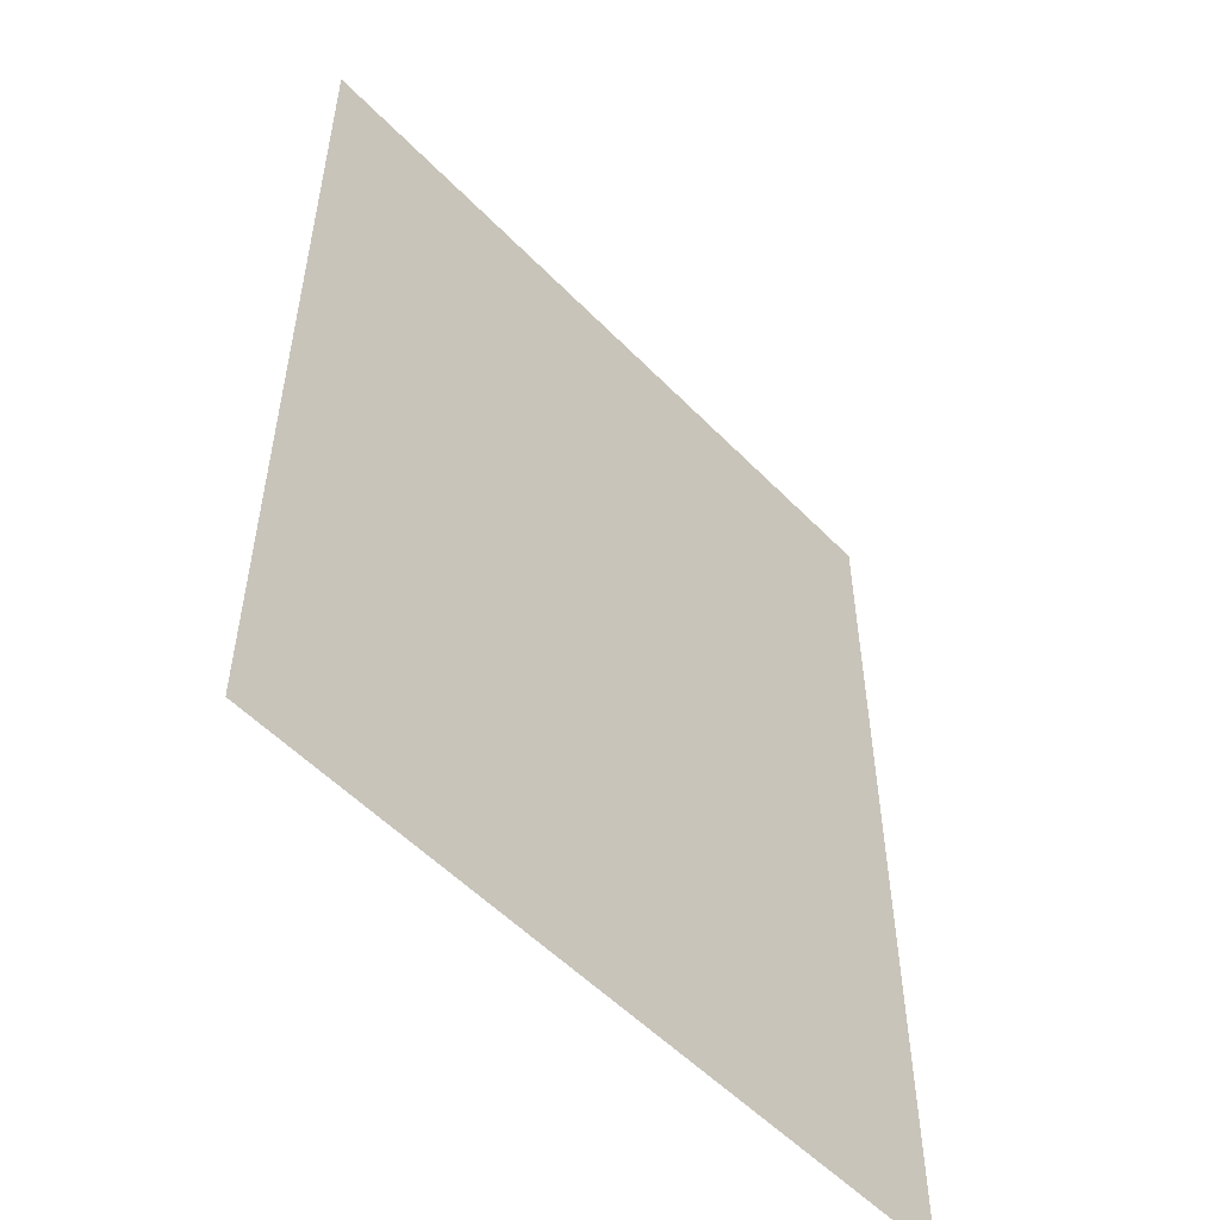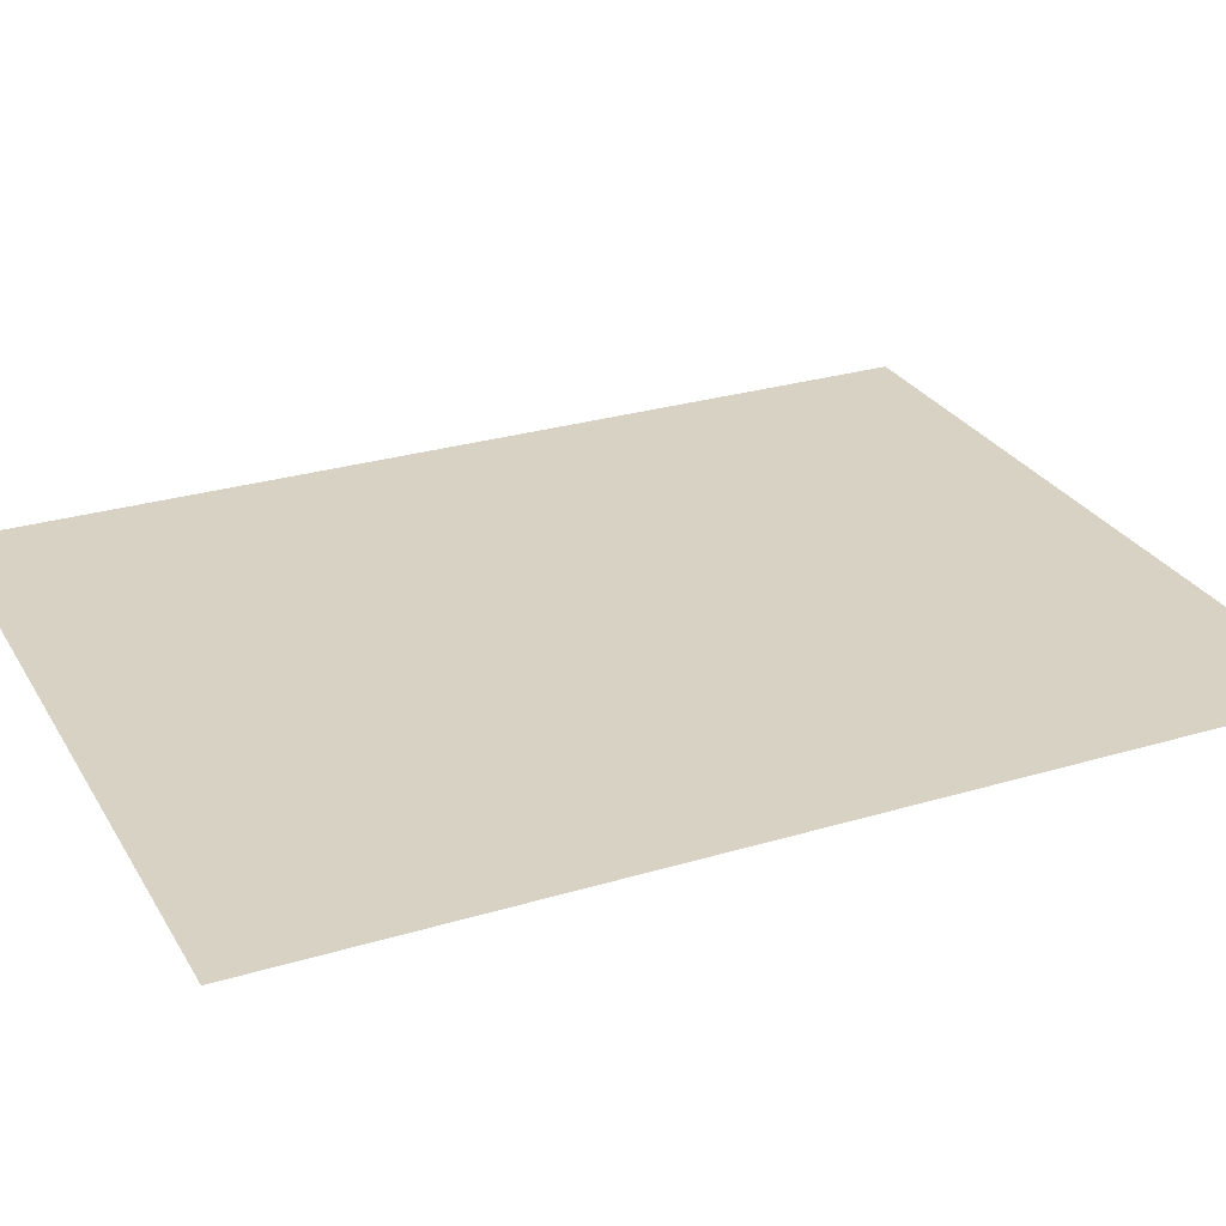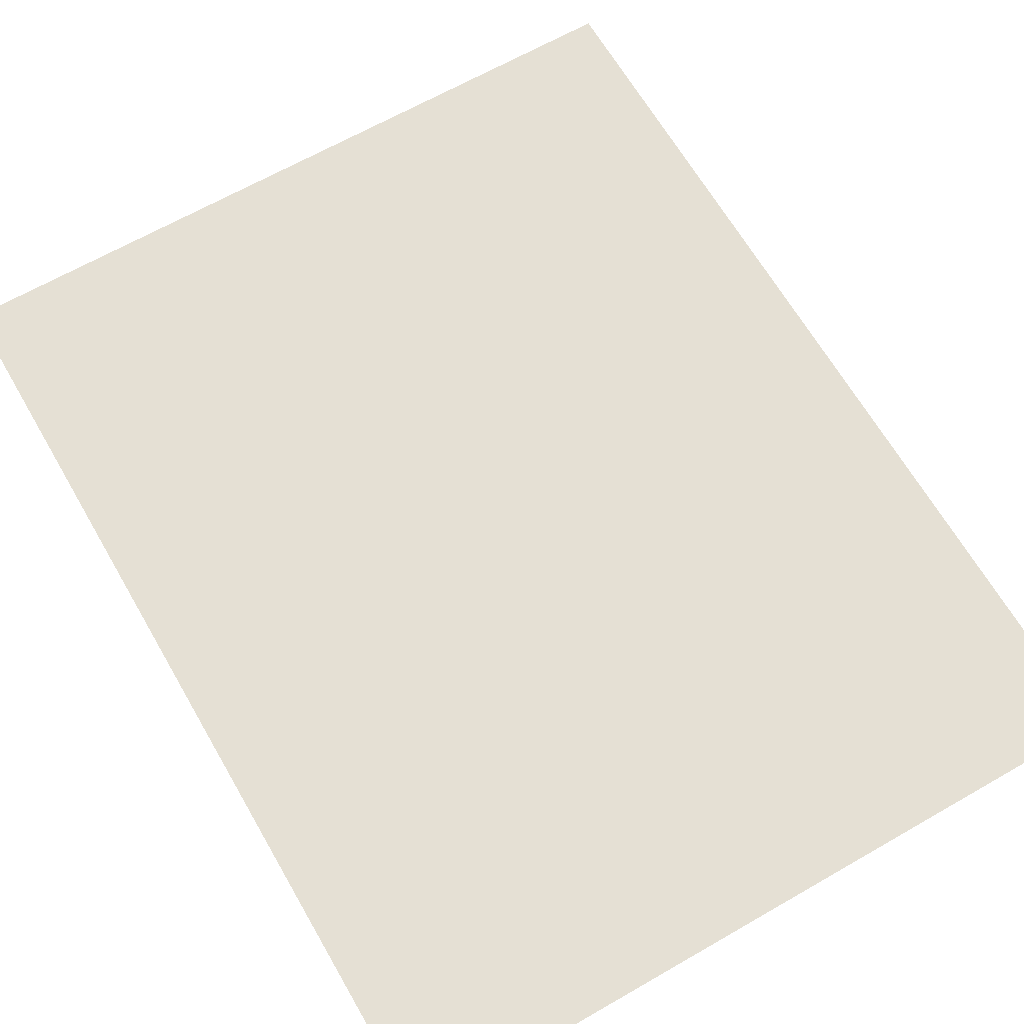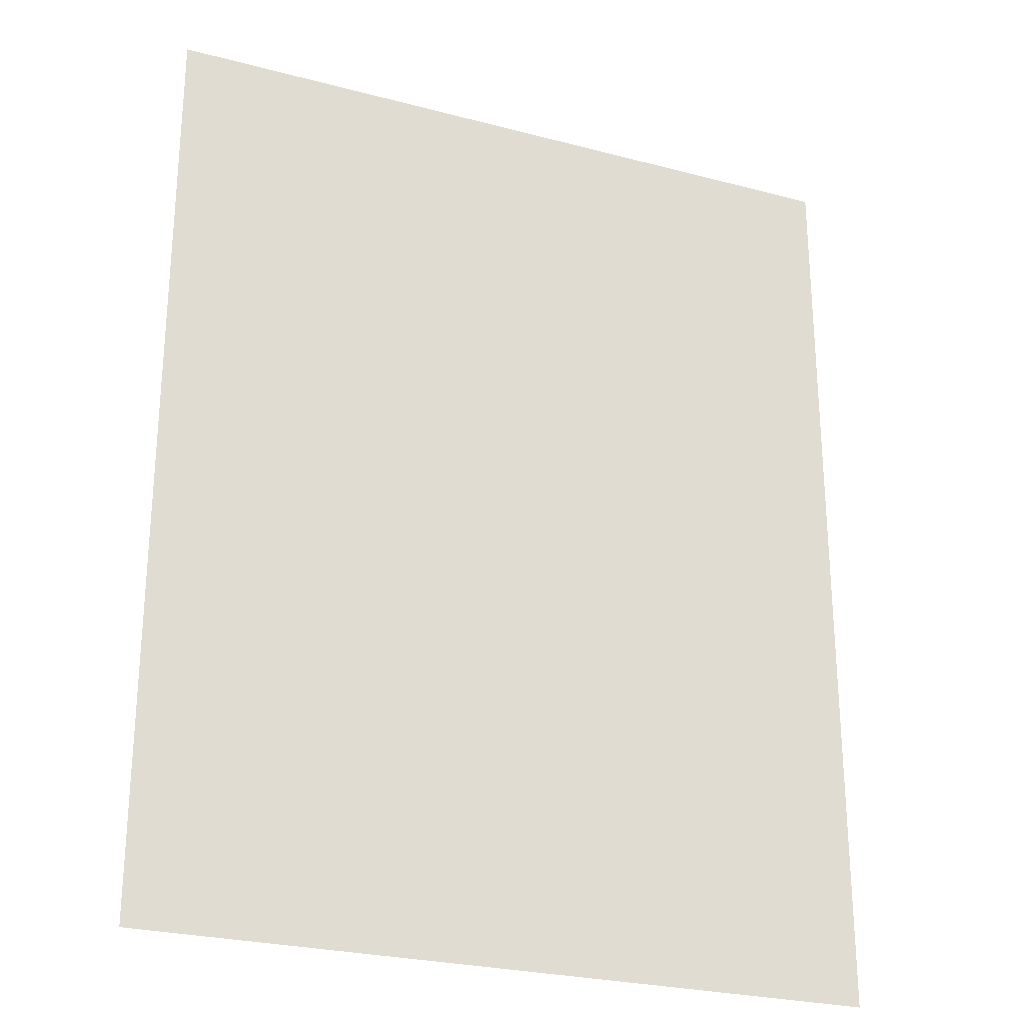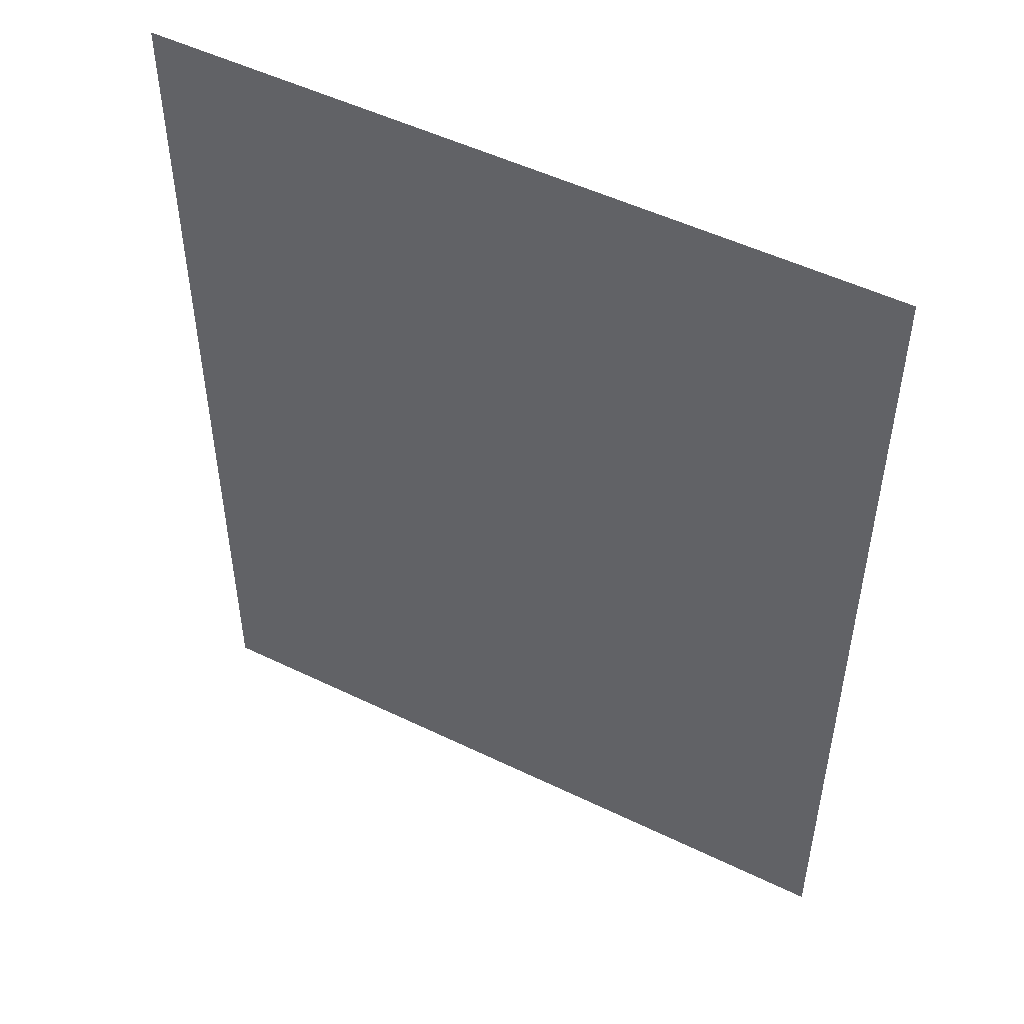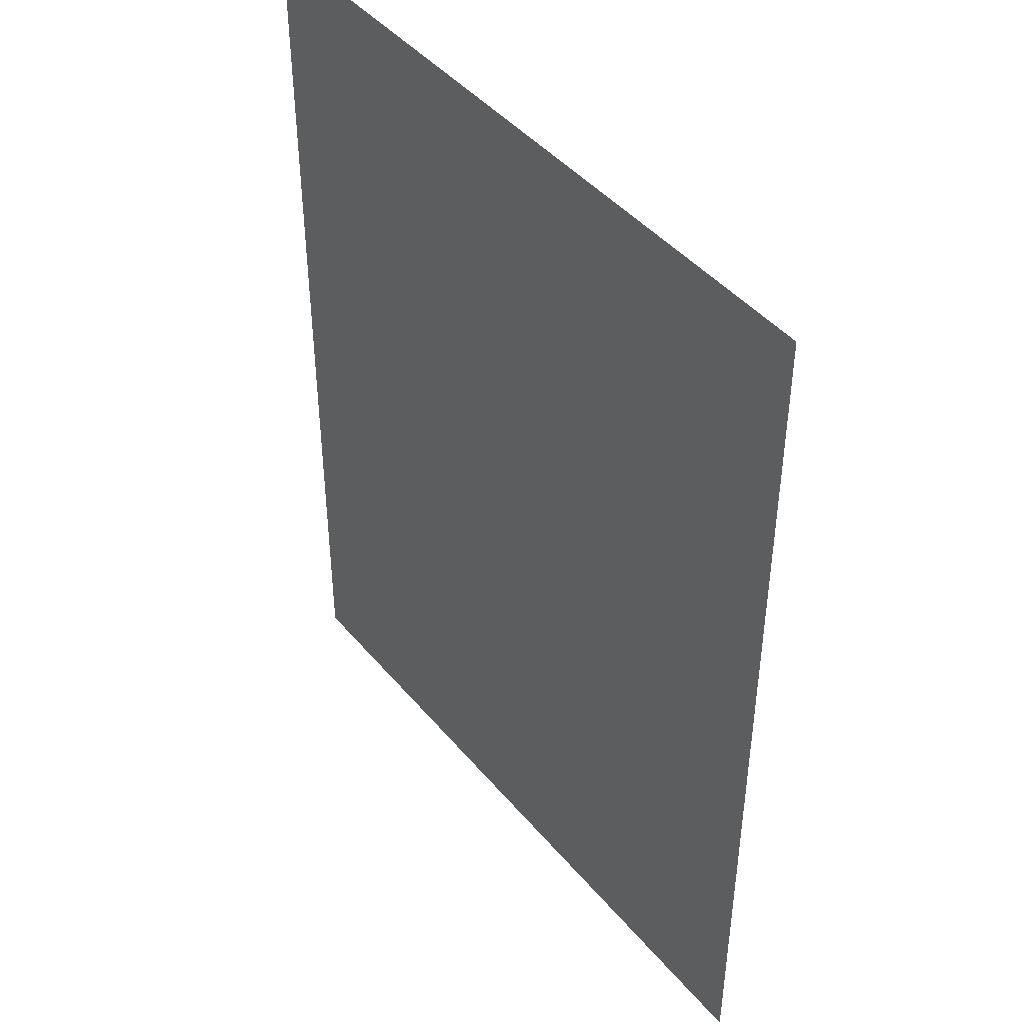
<metadata>
{"format":"obj","ext":"obj","renderer":"f3d","projection":"perspective","resolution":1024,"background":"white","views":[{"elev":-54.1,"azim":-47.2,"up":"+Y"},{"elev":27.7,"azim":65.3,"up":"+Z"},{"elev":65.6,"azim":150.0,"up":"+Z"},{"elev":-26.1,"azim":157.3,"up":"+Y"},{"elev":50.5,"azim":-152.0,"up":"+Y"},{"elev":44.1,"azim":-126.8,"up":"+Y"}]}
</metadata>
<code>
g [wing pt2] wing pt2
v 0.2 -0.255 0
v 0.2 0.255 0
v -0.2 0.255 0
v -0.2 -0.255 0
g [wing pt2] wing pt2_0
f 1 4 2
f 2 4 3

</code>
